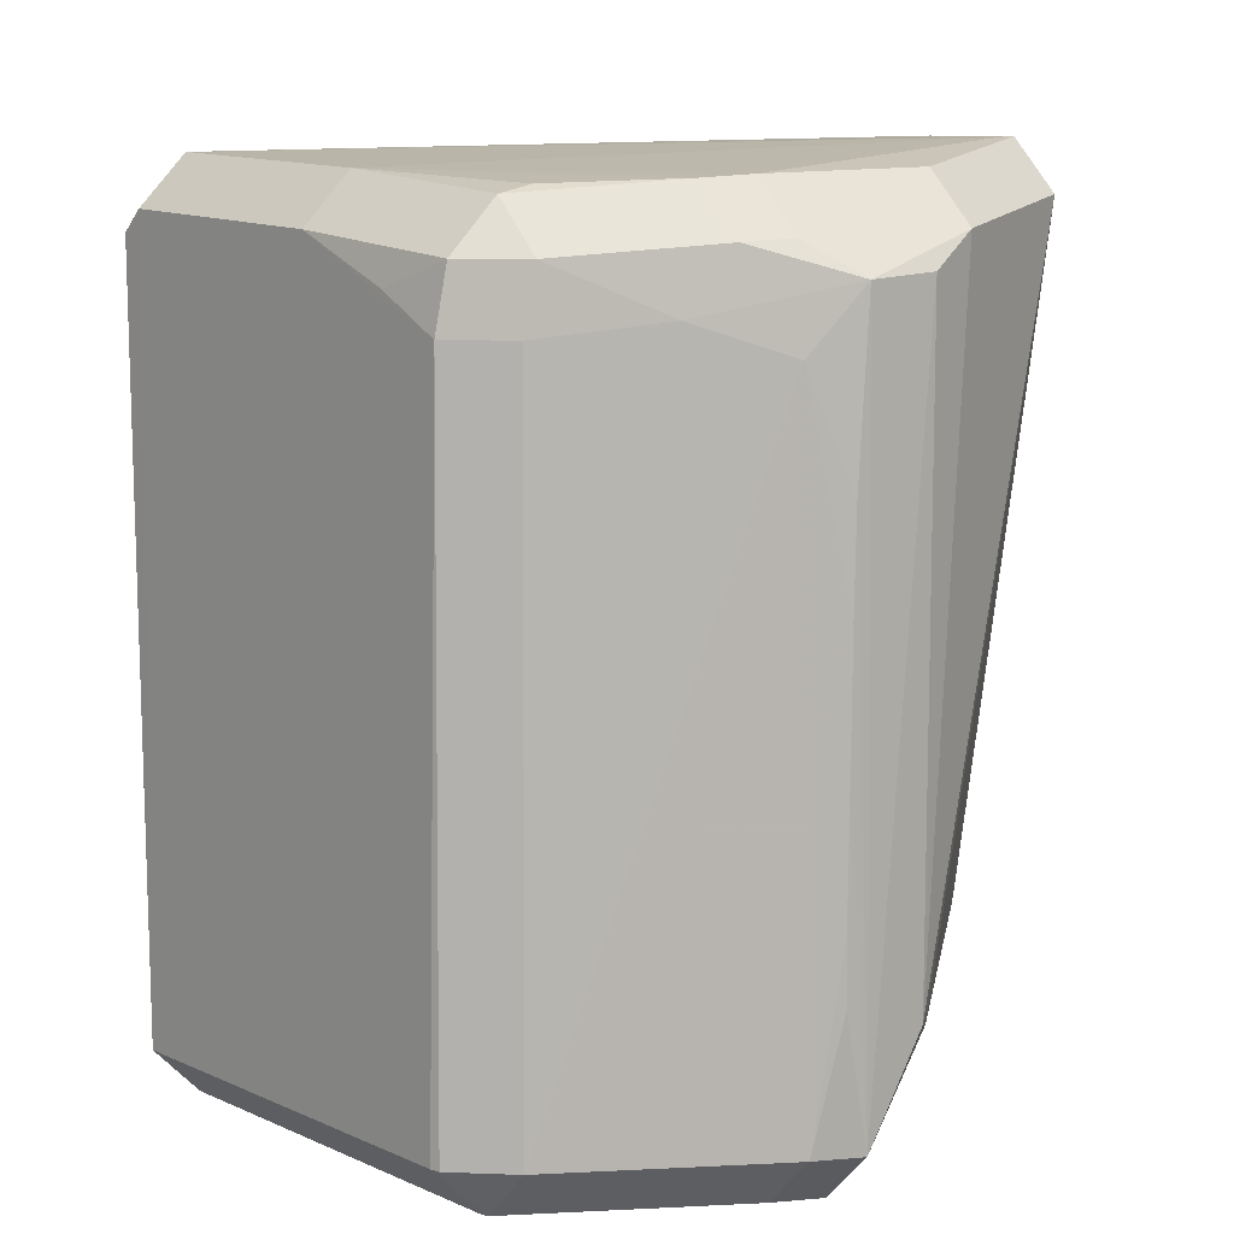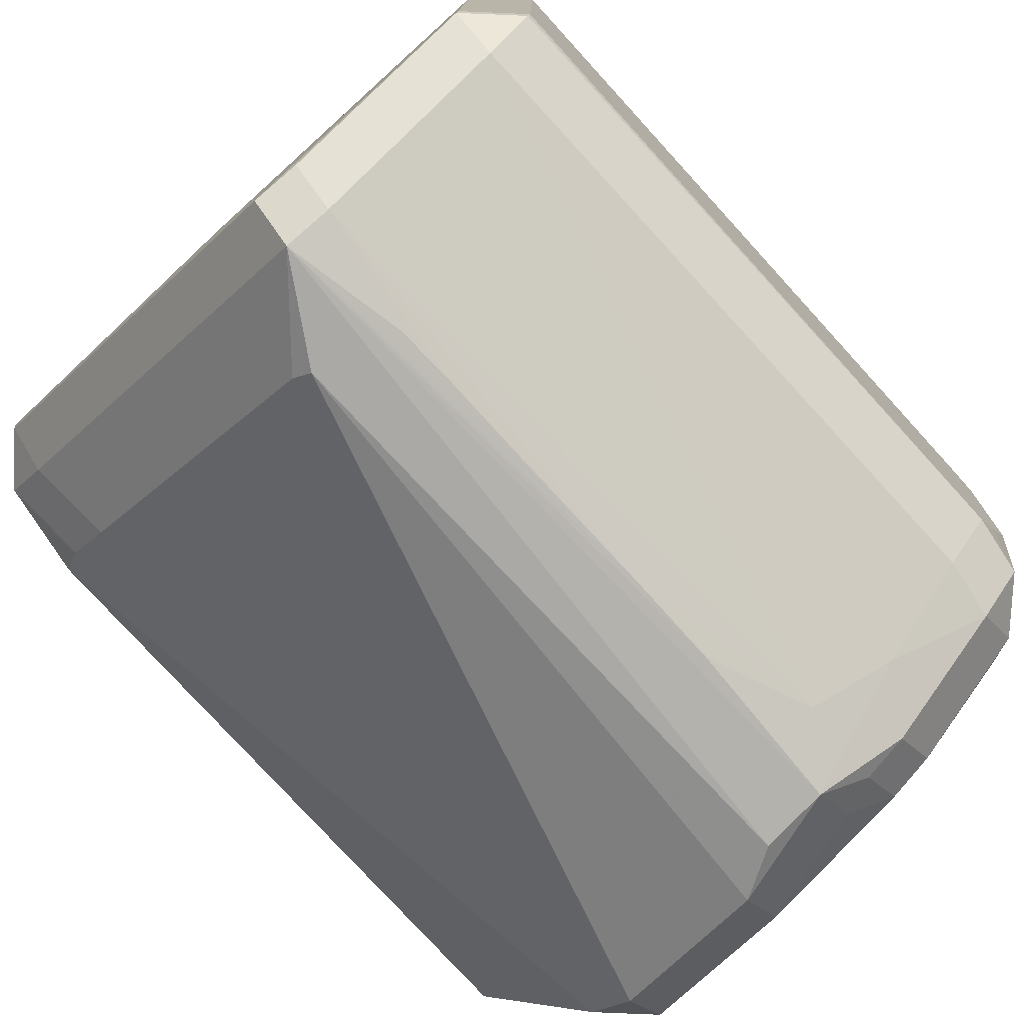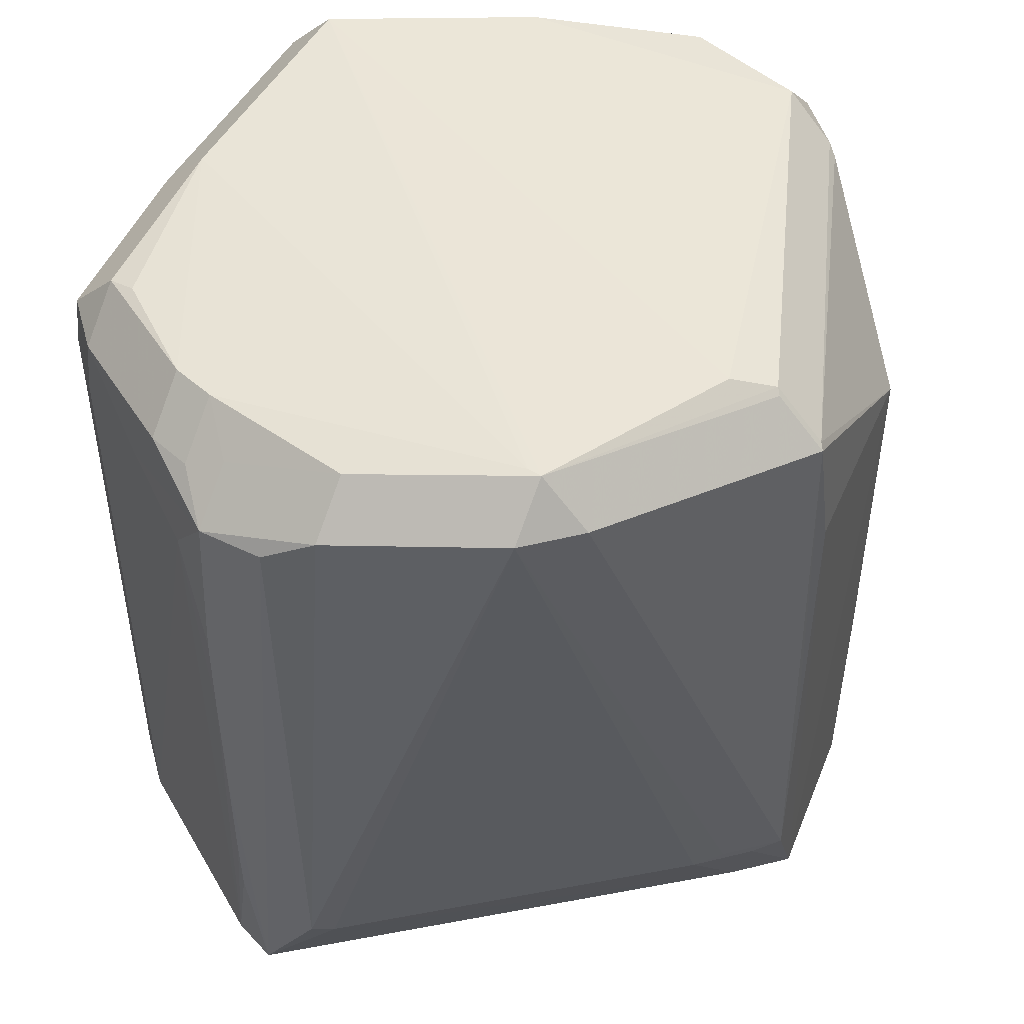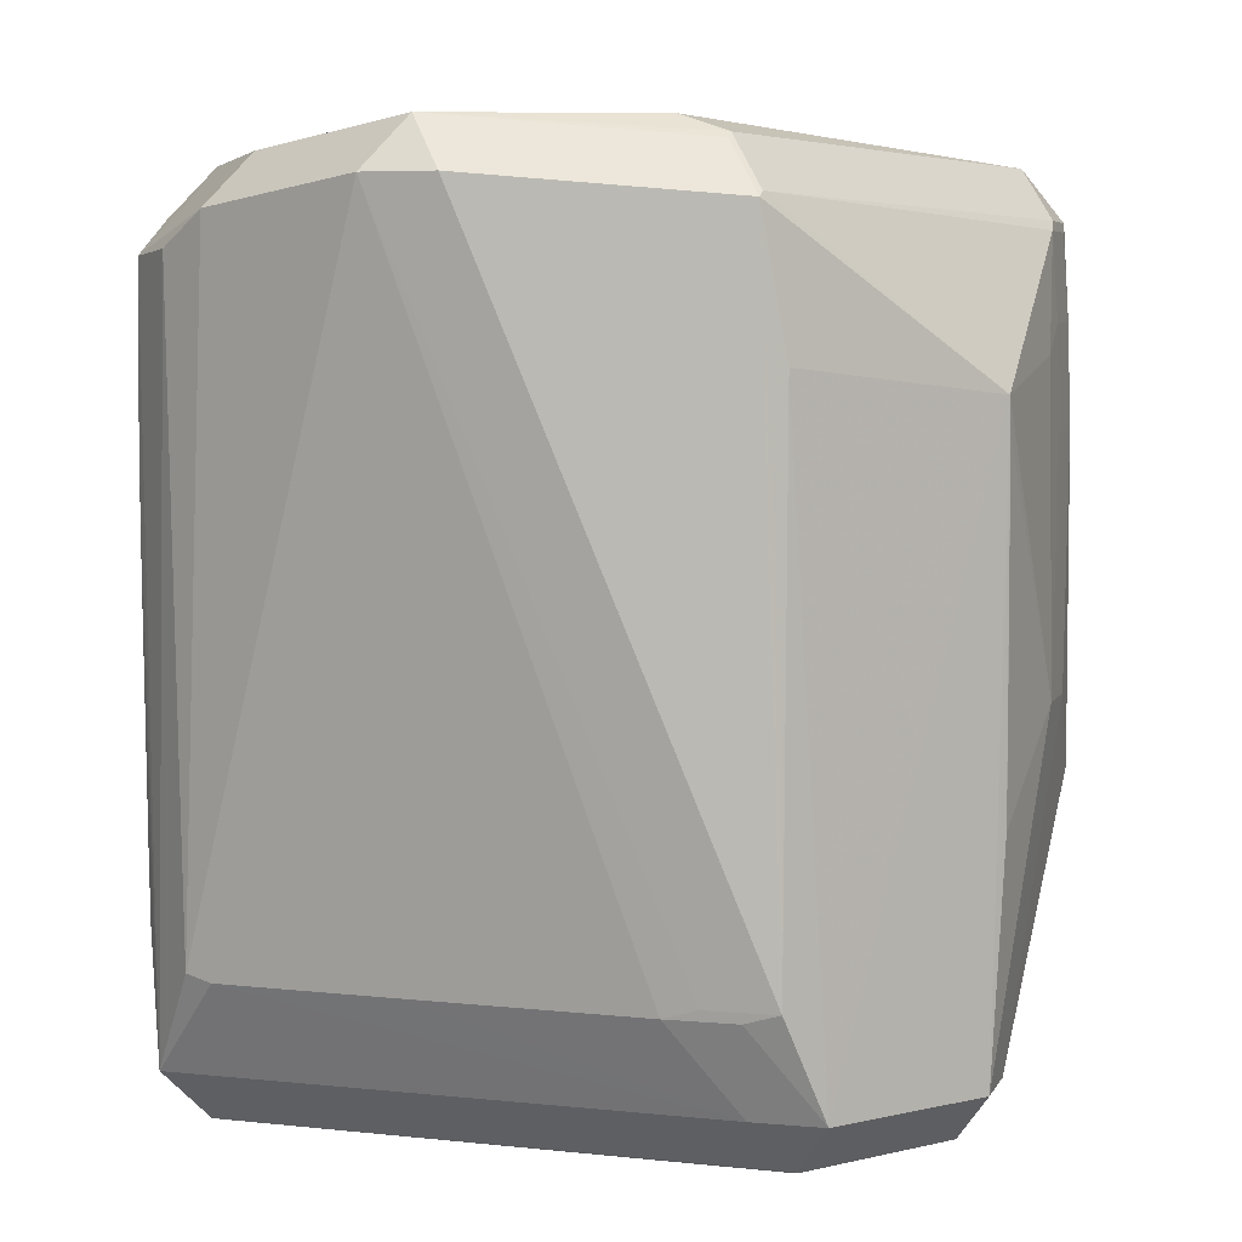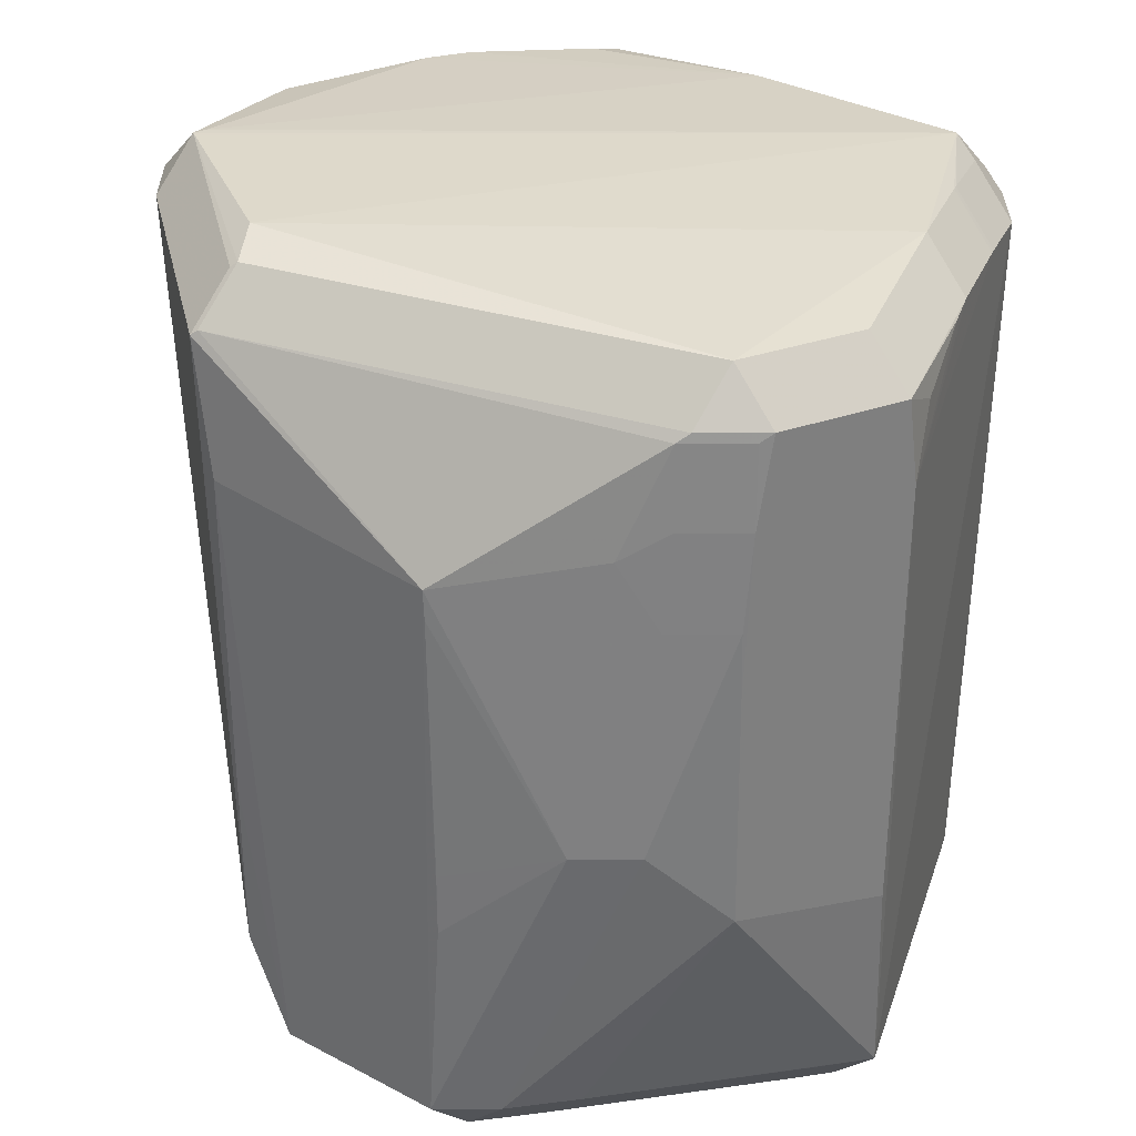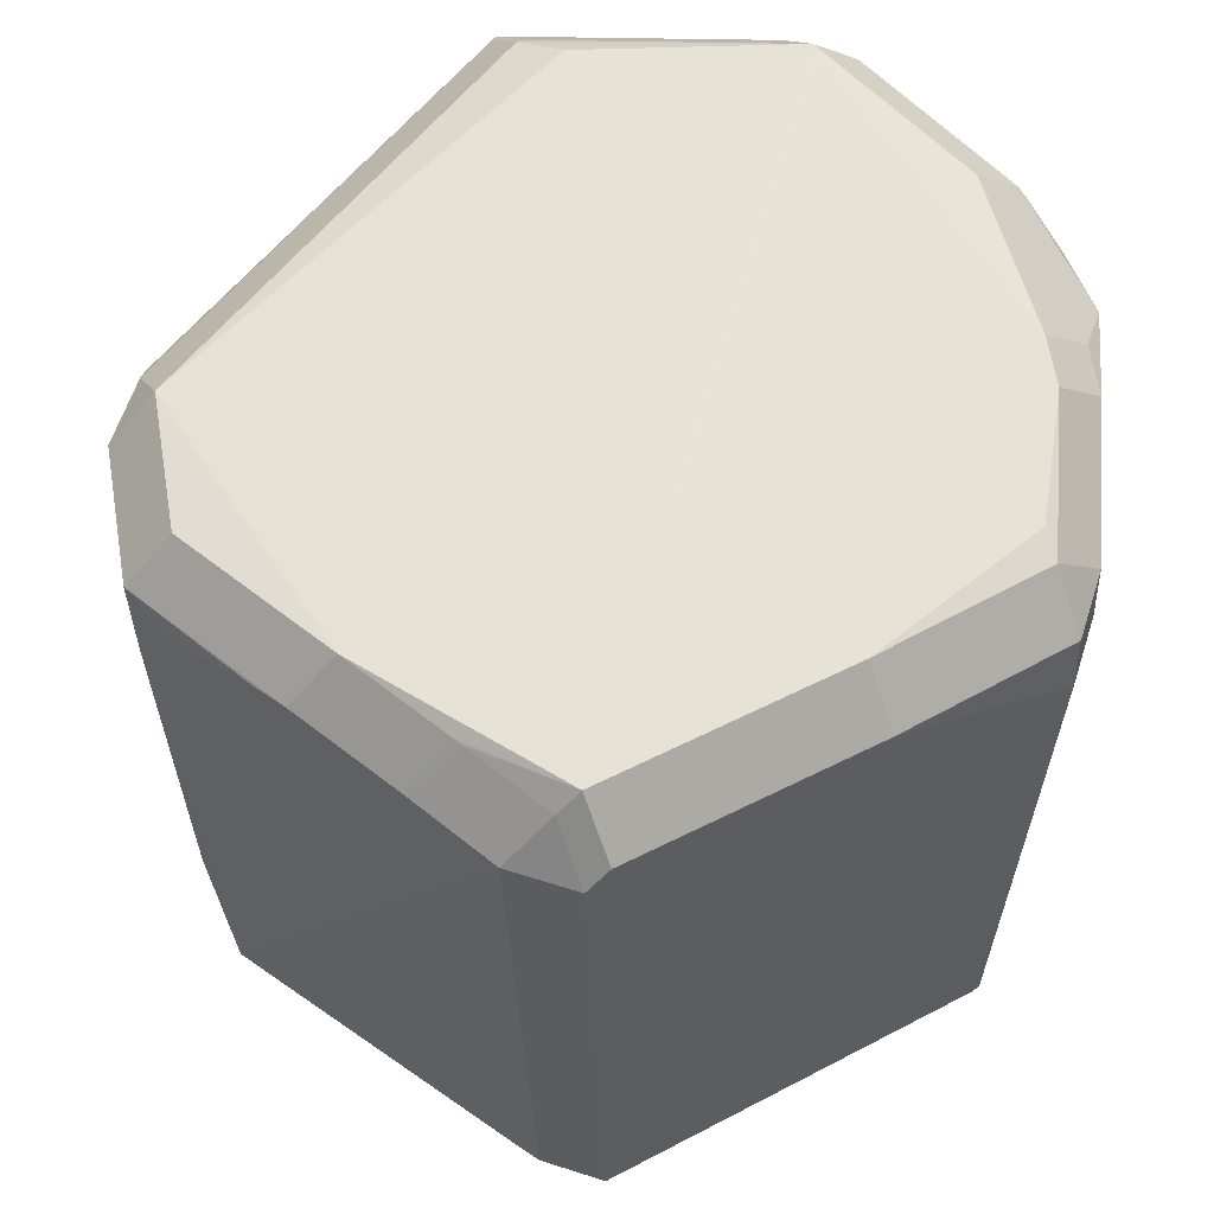
<metadata>
{"format":"obj","ext":"obj","renderer":"f3d","projection":"perspective","resolution":1024,"background":"white","views":[{"elev":9.2,"azim":-39.3,"up":"+Z"},{"elev":-77.5,"azim":-137.4,"up":"+Y"},{"elev":47.5,"azim":29.4,"up":"+Z"},{"elev":5.3,"azim":61.3,"up":"+Z"},{"elev":31.8,"azim":134.8,"up":"+Z"},{"elev":61.8,"azim":-117.0,"up":"+Z"}]}
</metadata>
<code>
v 0.02863 0.04923 0.08116
v 0.0215 0.05636 0.08116
v 0.0215 0.04923 0.08829
v 0.03617 -0.04389 0.08498
v 0.02904 -0.05102 0.08498
v 0.02904 -0.04389 0.09211
v -0.01174 -0.06179 -0.02872
v -0.01174 -0.05466 -0.03585
v 0.05141 0.02641 0.01399
v 0.03019 0.04802 0.07983
v 0.02306 0.05515 0.07983
v 0.02454 0.05564 0.007734
v 0.03516 0.03756 -0.02857
v 0.03516 0.03043 -0.0357
v -0.05534 -0.03282 -0.02843
v -0.04821 -0.03282 -0.03556
v 0.05621 -0.009052 0.01255
v -0.03266 -0.05143 0.07167
v 0.002907 0.06216 0.0808
v 0.002907 0.05503 0.08793
v -0.01634 0.05408 0.08195
v 0.05245 -0.01247 -0.0152
v 0.04532 -0.0196 -0.0152
v 0.003567 0.05869 -0.02864
v 0.003567 0.05156 -0.03576
v 0.05169 0.024 -0.02843
v 0.04456 0.03113 -0.02843
v 0.04456 0.024 -0.03556
v 0.04114 0.04063 0.01903
v 0.03402 0.04776 0.01903
v 0.007871 0.03434 -0.03599
v -0.05597 0.02784 0.08298
v -0.04885 0.02784 0.09011
v -0.04909 0.02335 -0.0356
v -0.01528 -0.06198 0.03642
v 0.01989 -0.042 -0.01523
v -0.01366 -0.06245 0.07612
v -0.01366 -0.05532 0.08325
v -0.0265 -0.05425 0.08041
v -0.0265 -0.04712 0.08754
v 0.02473 0.05542 0.04363
v -0.0153 -0.06155 -0.0007908
v 0.0407 0.0338 -0.02847
v 0.0407 0.02667 -0.0356
v -0.05344 -0.03523 0.07867
v -0.04631 -0.04235 0.07867
v -0.04631 -0.03523 0.0858
v 0.003805 0.002132 -0.03615
v -0.05499 -0.03416 -0.02847
v -0.04786 -0.04128 -0.02847
v -0.04786 -0.03416 -0.03559
v -0.002402 -0.06152 -0.01418
v -0.01884 -0.05927 -0.02842
v -0.01884 -0.05214 -0.03555
v 0.004309 -0.06078 0.0815
v 0.004309 -0.05366 0.08863
v -0.02065 -0.05896 0.06704
v -0.0006031 0.06157 -0.02847
v -0.0006031 0.05445 -0.0356
v 0.05569 -0.01248 0.0819
v 0.04856 -0.01248 0.08903
v 0.05639 -0.008839 0.06237
v -0.01953 -0.05643 0.08083
v -0.01953 -0.0493 0.08796
v 0.001814 0.06265 0.00327
v 0.02688 -0.04359 0.09203
v -0.03613 0.04458 0.08154
v -0.03613 0.03745 0.08866
v 0.03201 0.04818 0.05342
v 0.02488 0.05531 0.05342
v 0.05175 0.02587 0.05885
v 0.05543 -0.002102 -0.02833
v 0.0483 -0.00923 -0.02833
v 0.0483 -0.002102 -0.03546
v -0.05497 -0.03471 0.06958
v -0.04784 -0.04184 0.06958
v -0.03715 0.04409 0.08144
v -0.03715 0.03696 0.08857
v -0.05511 -0.02463 0.07488
v -0.003915 0.05997 0.07748
v -0.04186 -0.03604 0.0869
v -0.003487 -0.06285 0.07678
v -0.01511 -0.06214 0.05064
v 0.0004113 -0.05917 -0.01521
v 0.05502 -0.01167 0.08264
v 0.04789 -0.01167 0.08977
v 0.03081 0.04856 0.06774
v 0.02368 0.05569 0.06774
v 0.05609 -0.009142 -0.01375
v 0.04896 -0.01627 -0.01375
v 0.001325 0.06267 0.06819
v -0.05537 -0.008727 0.08132
v -0.04824 -0.008727 0.08845
v 0.02947 -0.04289 0.09211
v -0.02106 0.05183 0.08258
v -0.02106 0.0447 0.08971
v 0.04234 -0.01572 0.09209
v -0.01511 -0.06146 -0.01007
v 0.05139 0.02636 0.004486
v -0.01518 -0.06177 0.01586
v -0.05644 0.02887 -0.02845
v -0.04931 0.03599 -0.02845
v -0.04931 0.02887 -0.03558
v 0.007353 0.02293 -0.03606
v 0.02544 -0.03711 -0.01521
v -0.0463 0.03763 -0.02846
v -0.0463 0.03051 -0.03559
v 0.0479 -0.001827 -0.03574
v -0.05603 0.03127 0.07986
v -0.0489 0.0384 0.07986
v -0.0489 0.03127 0.08699
v 0.0517 0.02605 0.05441
v 0.05614 -0.009137 -0.003264
v 0.03595 0.04362 0.06364
v 0.03009 0.0337 -0.03576
f 62 72 71
f 101 32 109
f 102 103 101
f 91 58 77
f 58 110 77
f 92 32 101
f 101 75 92
f 82 7 52
f 52 7 84
f 84 7 73
f 65 58 91
f 91 12 65
f 65 12 58
f 26 71 72
f 5 52 84
f 106 102 110
f 106 110 58
f 15 75 101
f 19 12 91
f 19 2 12
f 10 71 114
f 62 71 60
f 3 1 2
f 103 34 16
f 57 50 53
f 29 114 71
f 29 99 26
f 10 114 87
f 105 5 84
f 10 1 85
f 85 71 10
f 85 60 71
f 79 92 75
f 75 45 79
f 79 45 92
f 37 7 82
f 57 83 37
f 37 83 7
f 47 40 81
f 75 15 49
f 51 16 34
f 50 49 51
f 18 76 50
f 18 50 57
f 57 37 18
f 37 39 18
f 98 53 7
f 91 77 95
f 95 21 91
f 19 21 95
f 80 19 91
f 91 21 80
f 80 21 19
f 112 29 71
f 71 26 112
f 26 99 112
f 70 30 12
f 8 51 48
f 48 51 34
f 48 34 103
f 58 12 13
f 8 48 108
f 60 4 89
f 84 73 36
f 36 105 84
f 82 52 55
f 52 5 55
f 55 37 82
f 5 4 6
f 6 64 56
f 76 18 46
f 46 18 39
f 47 45 46
f 110 109 111
f 97 3 96
f 96 33 97
f 54 51 8
f 35 83 57
f 57 53 35
f 7 83 35
f 99 29 9
f 9 112 99
f 29 112 9
f 69 87 114
f 114 29 69
f 2 11 88
f 12 2 88
f 25 107 59
f 103 107 25
f 25 31 103
f 12 30 27
f 26 28 27
f 74 108 28
f 72 73 74
f 8 108 74
f 86 3 97
f 86 6 61
f 97 6 86
f 17 72 62
f 17 89 72
f 62 60 17
f 72 89 22
f 56 64 38
f 63 39 37
f 40 64 93
f 93 81 40
f 47 81 93
f 97 33 94
f 94 6 97
f 33 6 94
f 20 96 3
f 67 95 77
f 78 111 33
f 53 98 42
f 42 35 53
f 42 98 7
f 41 88 70
f 41 70 12
f 12 88 41
f 104 48 103
f 103 31 104
f 104 108 48
f 58 13 24
f 28 108 14
f 43 13 12
f 12 27 43
f 60 89 113
f 113 17 60
f 89 17 113
f 23 36 73
f 5 105 23
f 105 36 23
f 64 6 66
f 66 93 64
f 33 93 66
f 66 6 33
f 33 96 68
f 68 78 33
f 7 35 100
f 100 42 7
f 35 42 100
f 25 14 115
f 31 25 115
f 115 14 108
f 108 104 115
f 115 104 31
f 28 14 44
f 5 23 90
f 102 109 110
f 101 109 102
f 16 15 101
f 101 103 16
f 2 1 11
f 11 1 10
f 102 106 107
f 103 102 107
f 107 106 58
f 58 59 107
f 50 76 49
f 49 76 75
f 15 16 51
f 51 49 15
f 56 55 6
f 6 55 5
f 60 61 6
f 6 4 60
f 75 76 46
f 46 45 75
f 46 39 40
f 46 40 47
f 32 33 111
f 111 109 32
f 7 53 54
f 8 7 54
f 54 53 50
f 50 51 54
f 30 70 69
f 69 29 30
f 88 11 10
f 10 87 88
f 88 69 70
f 87 69 88
f 30 29 27
f 27 29 26
f 74 28 26
f 74 26 72
f 74 7 8
f 74 73 7
f 86 85 1
f 1 3 86
f 86 61 60
f 60 85 86
f 38 55 56
f 37 55 38
f 37 38 63
f 63 38 64
f 40 39 63
f 63 64 40
f 93 45 47
f 92 45 93
f 93 33 32
f 32 92 93
f 20 3 2
f 2 19 20
f 19 95 20
f 95 96 20
f 110 111 78
f 78 77 110
f 24 59 58
f 24 25 59
f 25 24 14
f 14 24 13
f 72 22 23
f 23 73 72
f 68 96 95
f 95 67 68
f 77 78 68
f 68 67 77
f 44 43 27
f 44 27 28
f 44 14 13
f 13 43 44
f 90 89 4
f 90 4 5
f 90 23 22
f 90 22 89

</code>
